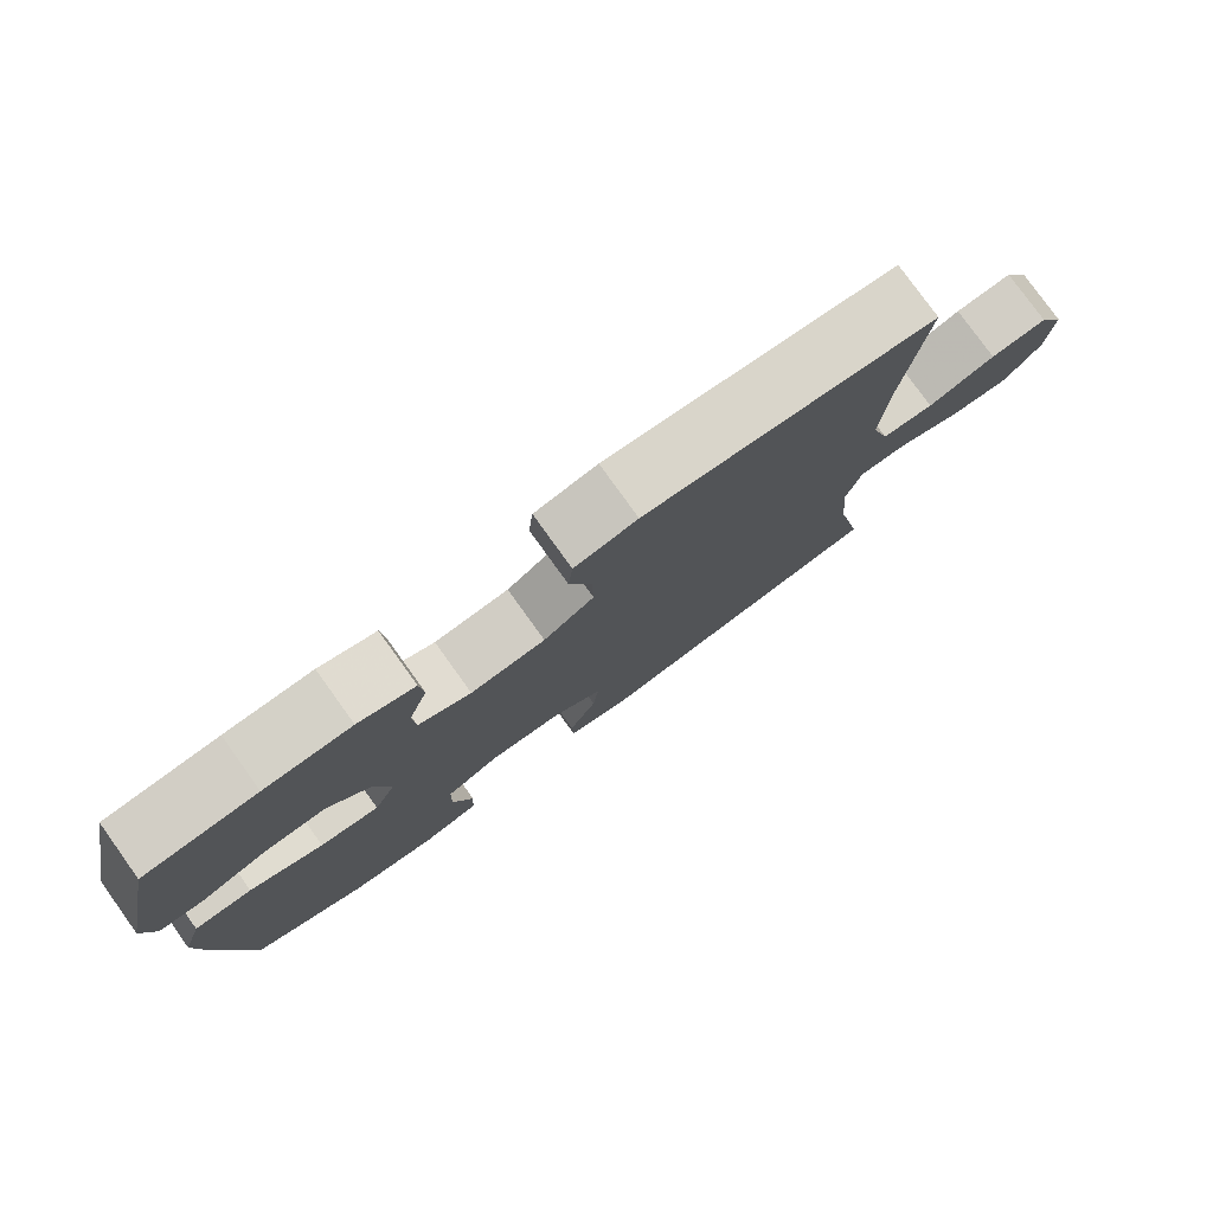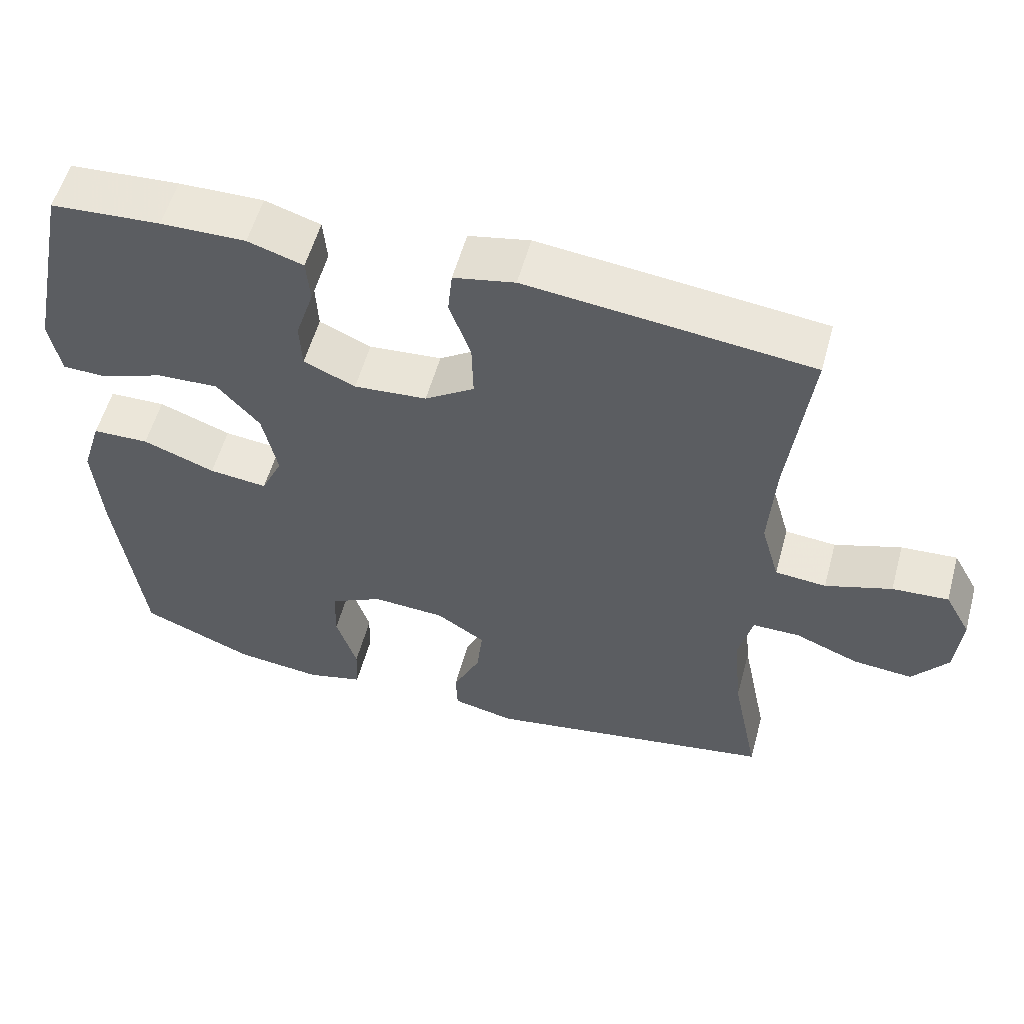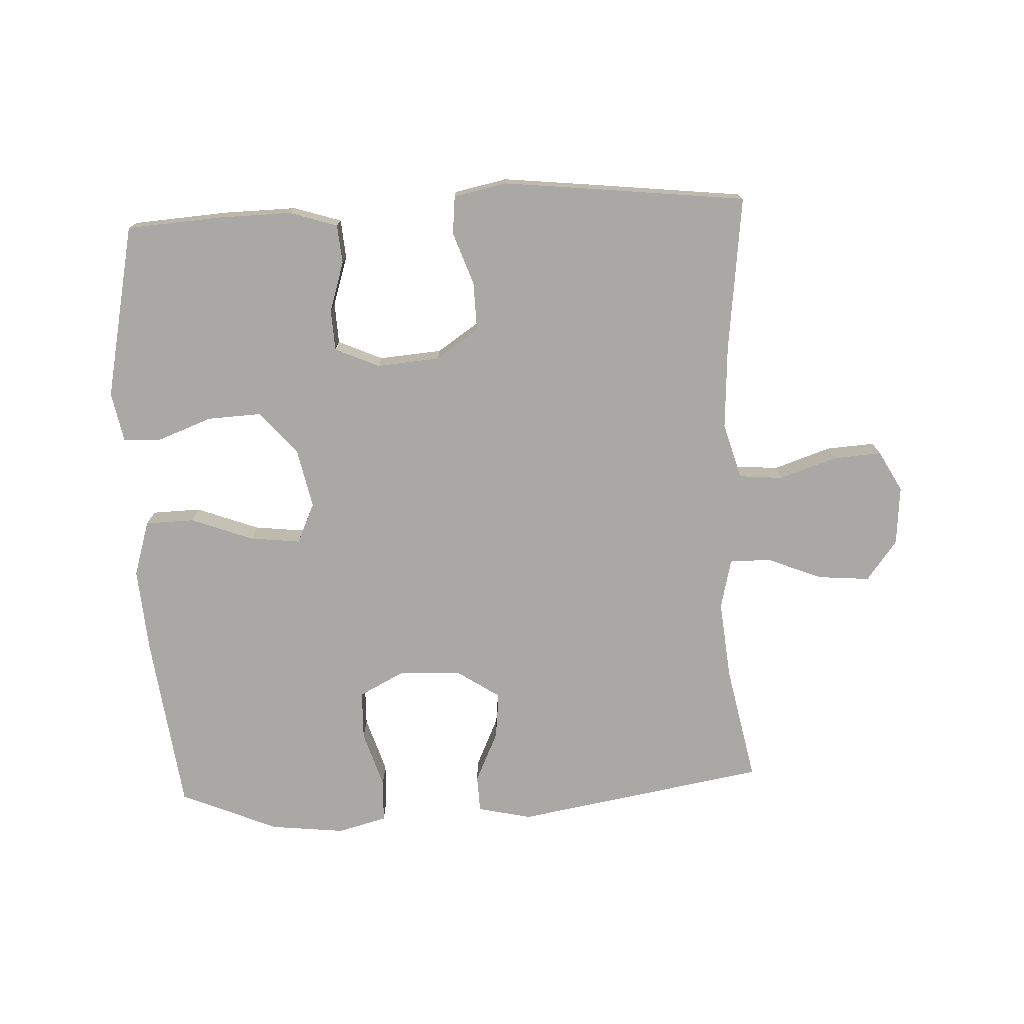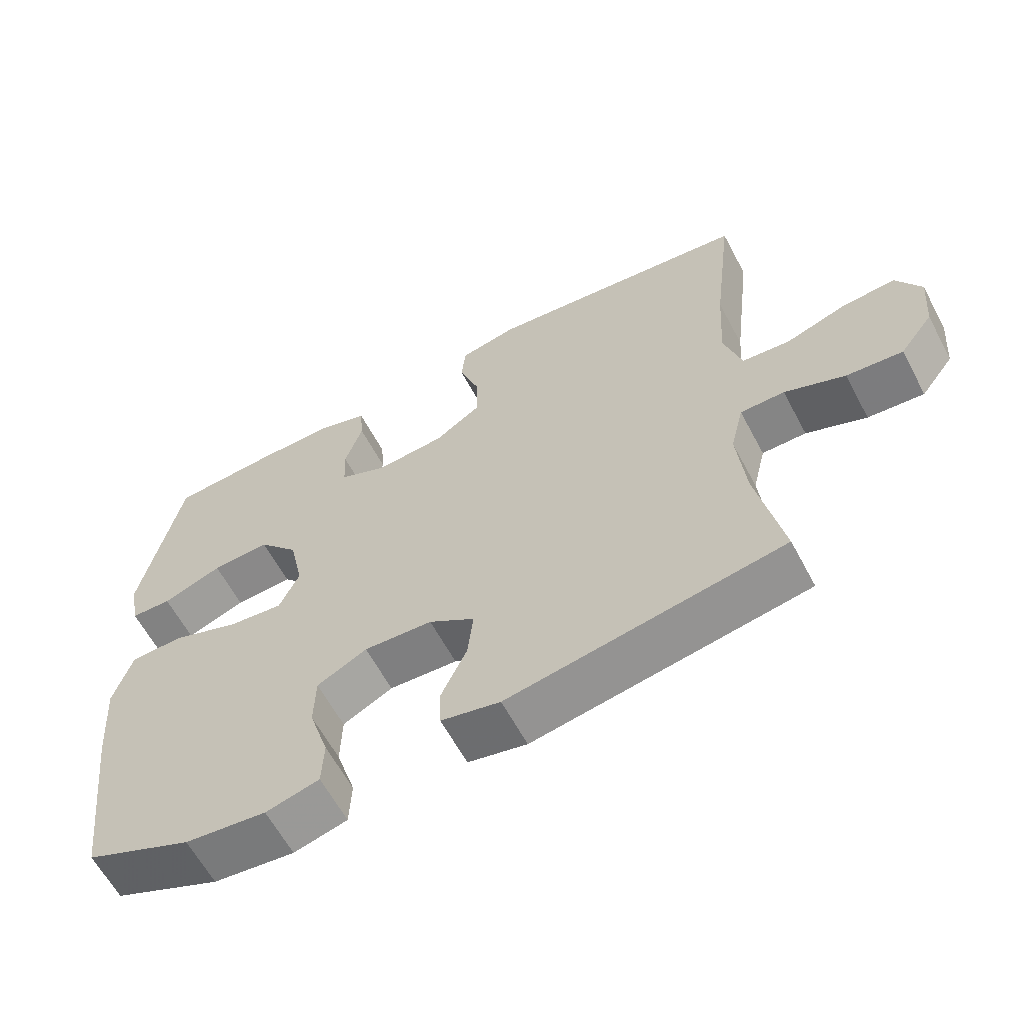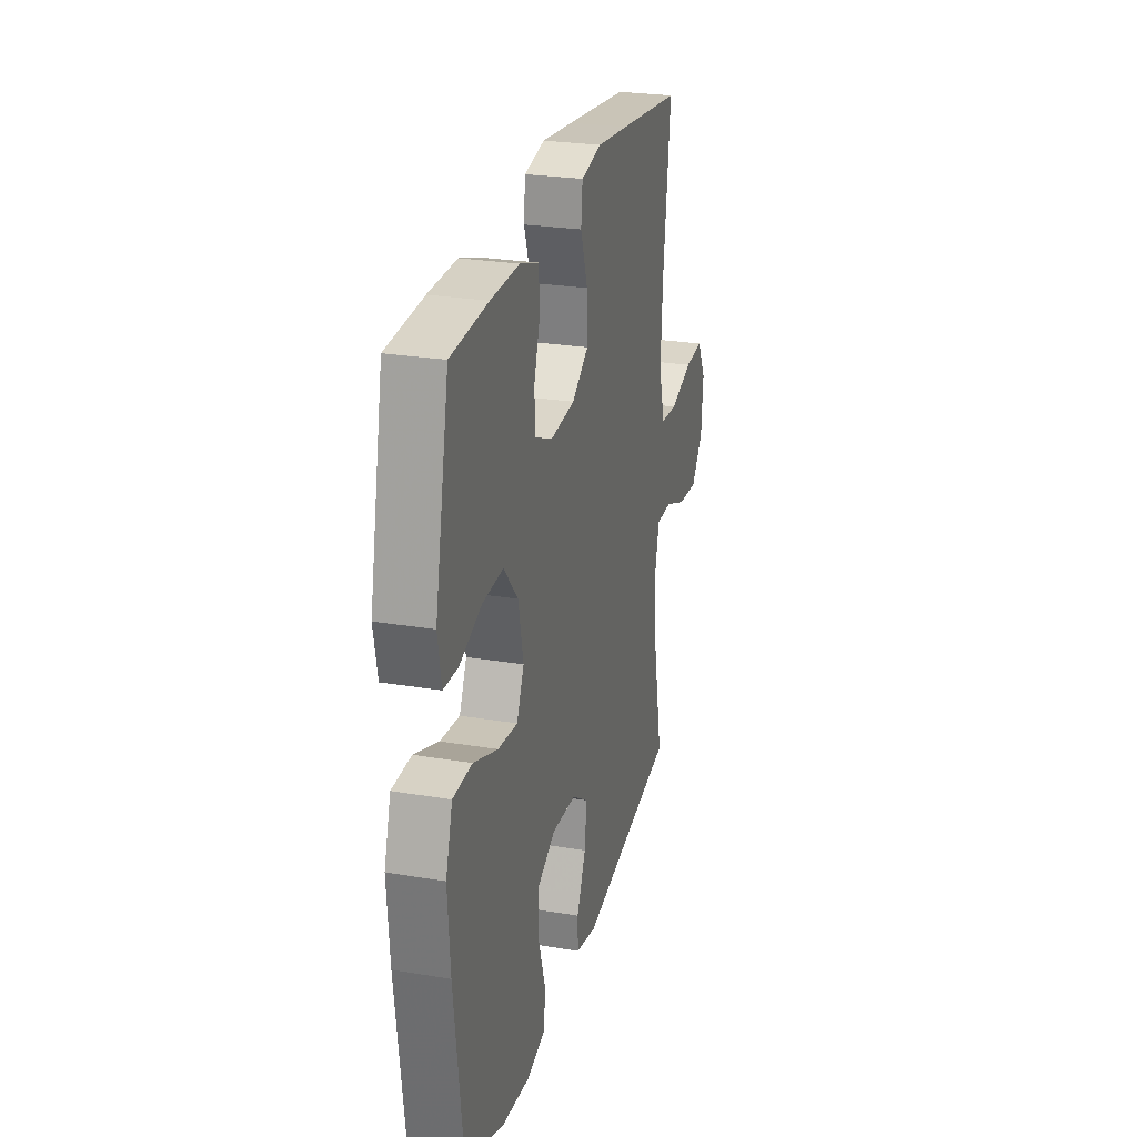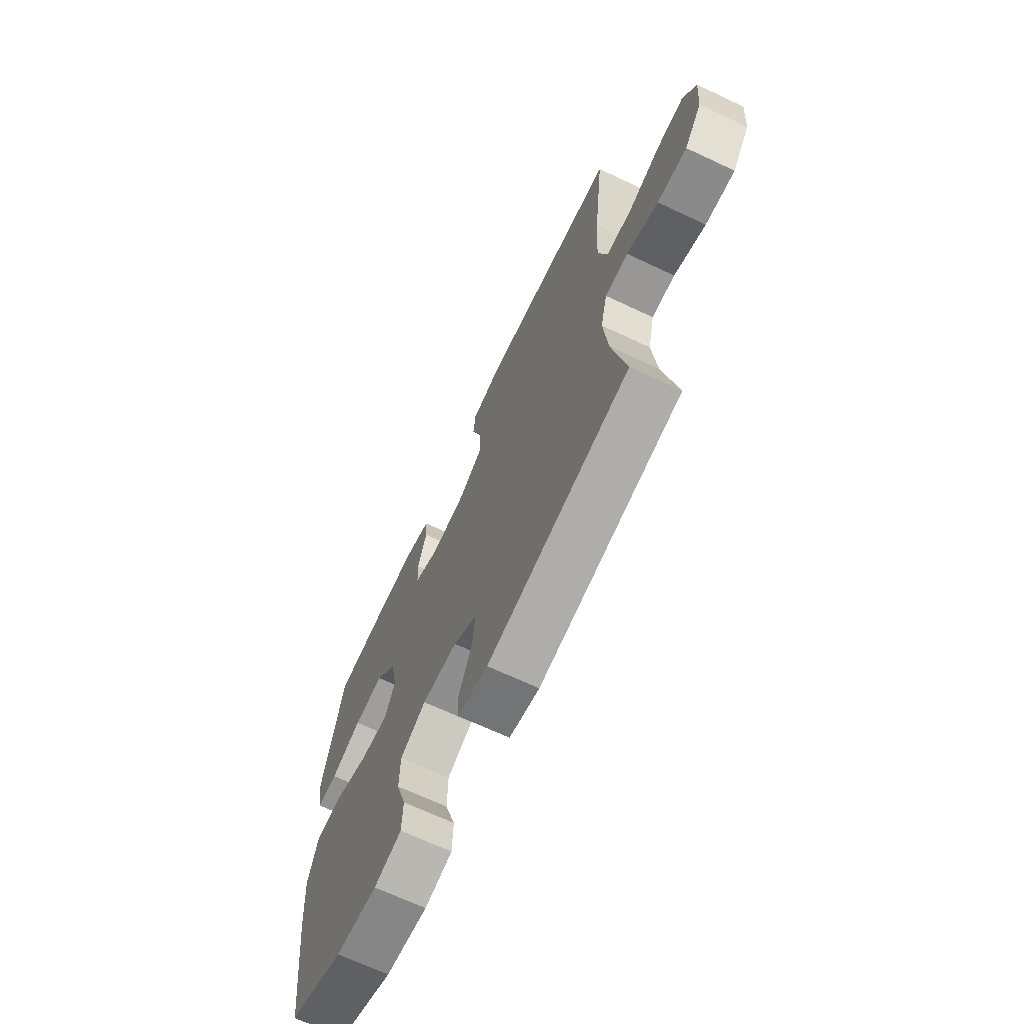
<metadata>
{"format":"obj","ext":"obj","renderer":"f3d","projection":"perspective","resolution":1024,"background":"white","views":[{"elev":78.9,"azim":-35.7,"up":"+Z"},{"elev":56.2,"azim":15.3,"up":"+Z"},{"elev":-74.9,"azim":2.7,"up":"+Y"},{"elev":-61.8,"azim":28.0,"up":"+Z"},{"elev":25.9,"azim":-75.1,"up":"+Z"},{"elev":-68.3,"azim":64.8,"up":"+Z"}]}
</metadata>
<code>
v -0.5 0.07 0.5
v -0.351 0.07 0.51
v -0.236 0.07 0.512
v -0.161 0.07 0.488
v -0.156 0.07 0.427
v -0.181 0.07 0.349
v -0.178 0.07 0.284
v -0.108 0.07 0.253
v -0.009 0.07 0.261
v 0.058 0.07 0.306
v 0.056 0.07 0.383
v 0.027 0.07 0.466
v 0.033 0.07 0.526
v 0.116 0.07 0.543
v 0.244 0.07 0.529
v 0.5 0.07 0.5
v 0.471 0.07 0.256
v 0.463 0.07 0.124
v 0.488 0.07 0.036
v 0.557 0.07 0.03
v 0.647 0.07 0.06
v 0.723 0.07 0.065
v 0.758 0.07 0.001
v 0.75 0.07 -0.092
v 0.702 0.07 -0.155
v 0.621 0.07 -0.148
v 0.534 0.07 -0.113
v 0.47 0.07 -0.113
v 0.451 0.07 -0.192
v 0.463 0.07 -0.316
v 0.5 0.07 -0.5
v 0.104 0.07 -0.567
v 0.019 0.07 -0.548
v 0.017 0.07 -0.49
v 0.054 0.07 -0.41
v 0.062 0.07 -0.337
v -0.004 0.07 -0.293
v -0.103 0.07 -0.287
v -0.175 0.07 -0.324
v -0.177 0.07 -0.401
v -0.149 0.07 -0.49
v -0.152 0.07 -0.558
v -0.229 0.07 -0.578
v -0.346 0.07 -0.565
v -0.5 0.07 -0.5
v -0.535 0.07 -0.22
v -0.545 0.07 -0.086
v -0.518 0.07 0.001
v -0.441 0.07 0.003
v -0.343 0.07 -0.034
v -0.264 0.07 -0.043
v -0.235 0.07 0.02
v -0.255 0.07 0.115
v -0.313 0.07 0.181
v -0.397 0.07 0.177
v -0.483 0.07 0.145
v -0.542 0.07 0.147
v -0.557 0.07 0.226
v -0.5 0 0.5
v -0.351 0 0.51
v -0.236 0 0.512
v -0.161 0 0.488
v -0.156 0 0.427
v -0.181 0 0.349
v -0.178 0 0.284
v -0.108 0 0.253
v -0.009 0 0.261
v 0.058 0 0.306
v 0.056 0 0.383
v 0.027 0 0.466
v 0.033 0 0.526
v 0.116 0 0.543
v 0.244 0 0.529
v 0.5 0 0.5
v 0.471 0 0.256
v 0.463 0 0.124
v 0.488 0 0.036
v 0.557 0 0.03
v 0.647 0 0.06
v 0.723 0 0.065
v 0.758 0 0.001
v 0.75 0 -0.092
v 0.702 0 -0.155
v 0.621 0 -0.148
v 0.534 0 -0.113
v 0.47 0 -0.113
v 0.451 0 -0.192
v 0.463 0 -0.316
v 0.5 0 -0.5
v 0.104 0 -0.567
v 0.019 0 -0.548
v 0.017 0 -0.49
v 0.054 0 -0.41
v 0.062 0 -0.337
v -0.004 0 -0.293
v -0.103 0 -0.287
v -0.175 0 -0.324
v -0.177 0 -0.401
v -0.149 0 -0.49
v -0.152 0 -0.558
v -0.229 0 -0.578
v -0.346 0 -0.565
v -0.5 0 -0.5
v -0.535 0 -0.22
v -0.545 0 -0.086
v -0.518 0 0.001
v -0.441 0 0.003
v -0.343 0 -0.034
v -0.264 0 -0.043
v -0.235 0 0.02
v -0.255 0 0.115
v -0.313 0 0.181
v -0.397 0 0.177
v -0.483 0 0.145
v -0.542 0 0.147
v -0.557 0 0.226
f 55 56 57 58
f 54 55 58 1
f 53 54 1 2
f 47 48 49 50
f 47 50 51
f 46 47 51
f 45 46 51
f 44 45 51
f 43 44 51 52
f 40 41 42 43
f 39 40 43 52
f 32 33 34 35
f 30 31 32 35
f 29 30 35 36
f 28 29 36 37
f 24 25 26 27
f 24 27 28
f 23 24 28
f 20 21 22 23
f 19 20 23 28
f 18 19 28 37
f 14 15 16 17
f 11 12 13 14
f 10 11 14 17
f 9 10 17 18
f 3 4 5 6
f 53 2 3 6
f 52 53 6 7
f 38 39 52 7
f 8 9 18 37
f 7 8 37 38
f 116 115 114 113
f 59 116 113 112
f 60 59 112 111
f 108 107 106 105
f 109 108 105
f 109 105 104
f 109 104 103
f 109 103 102
f 110 109 102 101
f 101 100 99 98
f 110 101 98 97
f 93 92 91 90
f 93 90 89 88
f 94 93 88 87
f 95 94 87 86
f 85 84 83 82
f 86 85 82
f 86 82 81
f 81 80 79 78
f 86 81 78 77
f 95 86 77 76
f 75 74 73 72
f 72 71 70 69
f 75 72 69 68
f 76 75 68 67
f 64 63 62 61
f 64 61 60 111
f 65 64 111 110
f 65 110 97 96
f 95 76 67 66
f 96 95 66 65
f 1 59 60 2
f 2 60 61 3
f 3 61 62 4
f 4 62 63 5
f 5 63 64 6
f 6 64 65 7
f 7 65 66 8
f 8 66 67 9
f 9 67 68 10
f 10 68 69 11
f 11 69 70 12
f 12 70 71 13
f 13 71 72 14
f 14 72 73 15
f 15 73 74 16
f 16 74 75 17
f 17 75 76 18
f 18 76 77 19
f 19 77 78 20
f 20 78 79 21
f 21 79 80 22
f 22 80 81 23
f 23 81 82 24
f 24 82 83 25
f 25 83 84 26
f 26 84 85 27
f 27 85 86 28
f 28 86 87 29
f 29 87 88 30
f 30 88 89 31
f 31 89 90 32
f 32 90 91 33
f 33 91 92 34
f 34 92 93 35
f 35 93 94 36
f 36 94 95 37
f 37 95 96 38
f 38 96 97 39
f 39 97 98 40
f 40 98 99 41
f 41 99 100 42
f 42 100 101 43
f 43 101 102 44
f 44 102 103 45
f 45 103 104 46
f 46 104 105 47
f 47 105 106 48
f 48 106 107 49
f 49 107 108 50
f 50 108 109 51
f 51 109 110 52
f 52 110 111 53
f 53 111 112 54
f 54 112 113 55
f 55 113 114 56
f 56 114 115 57
f 57 115 116 58
f 58 116 59 1

</code>
